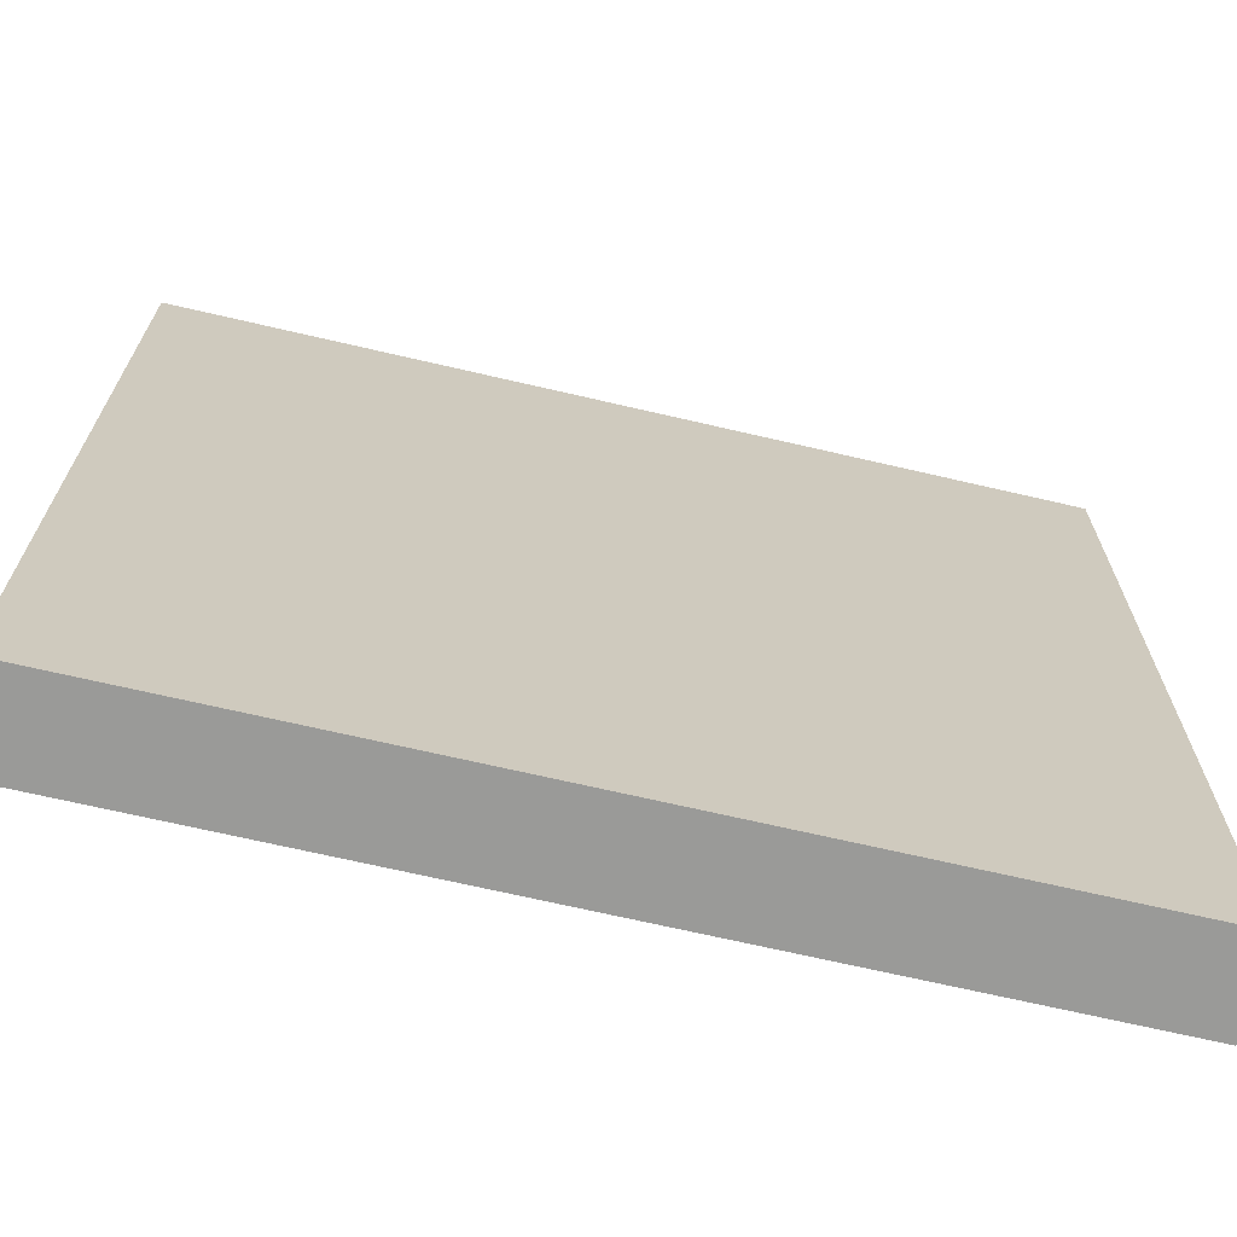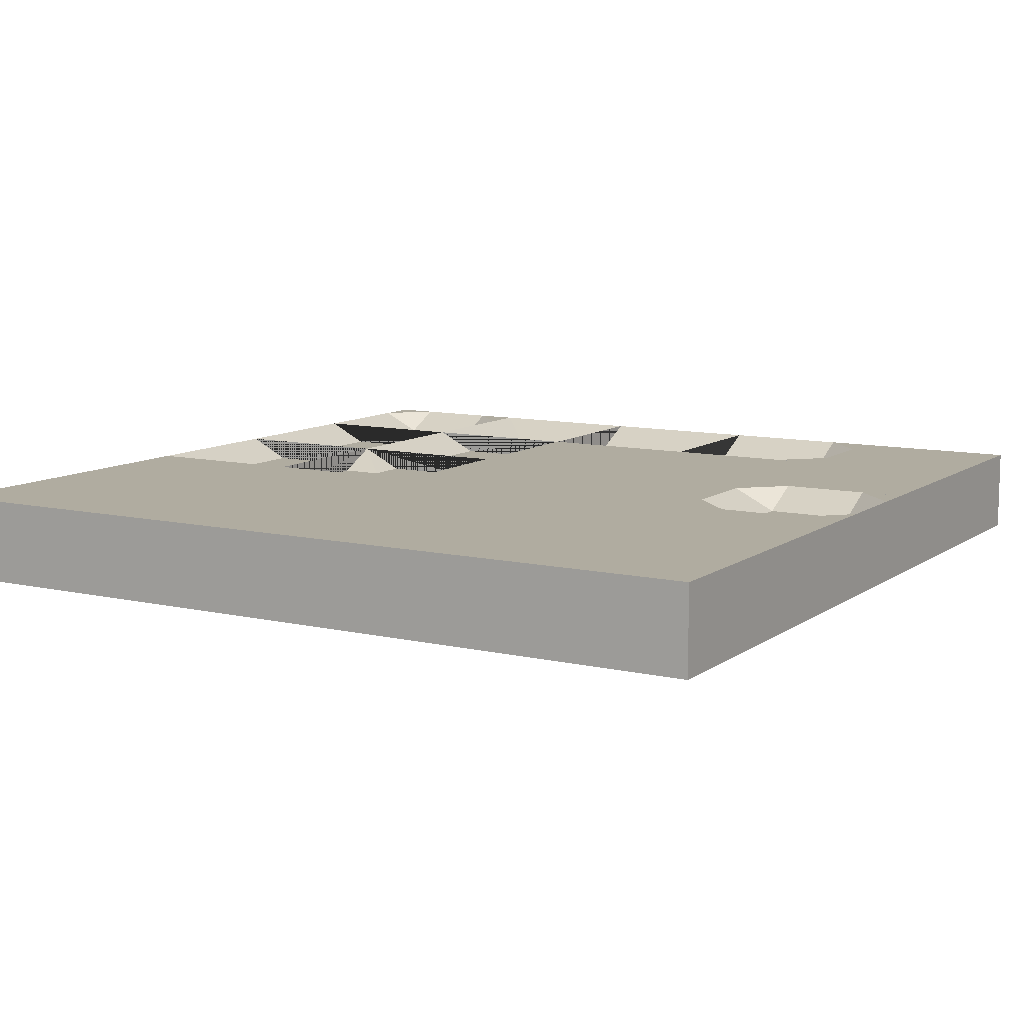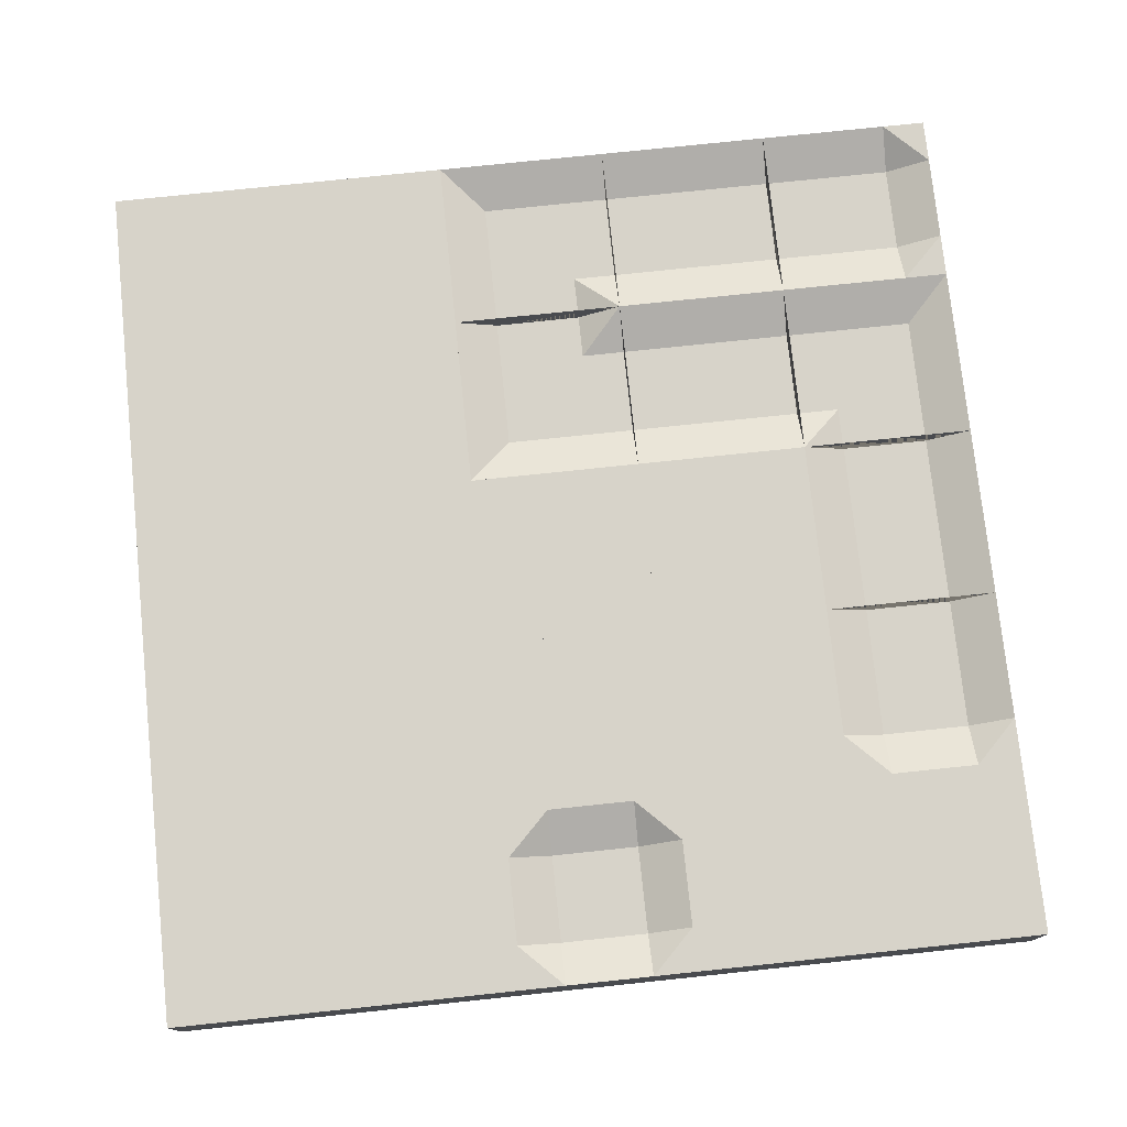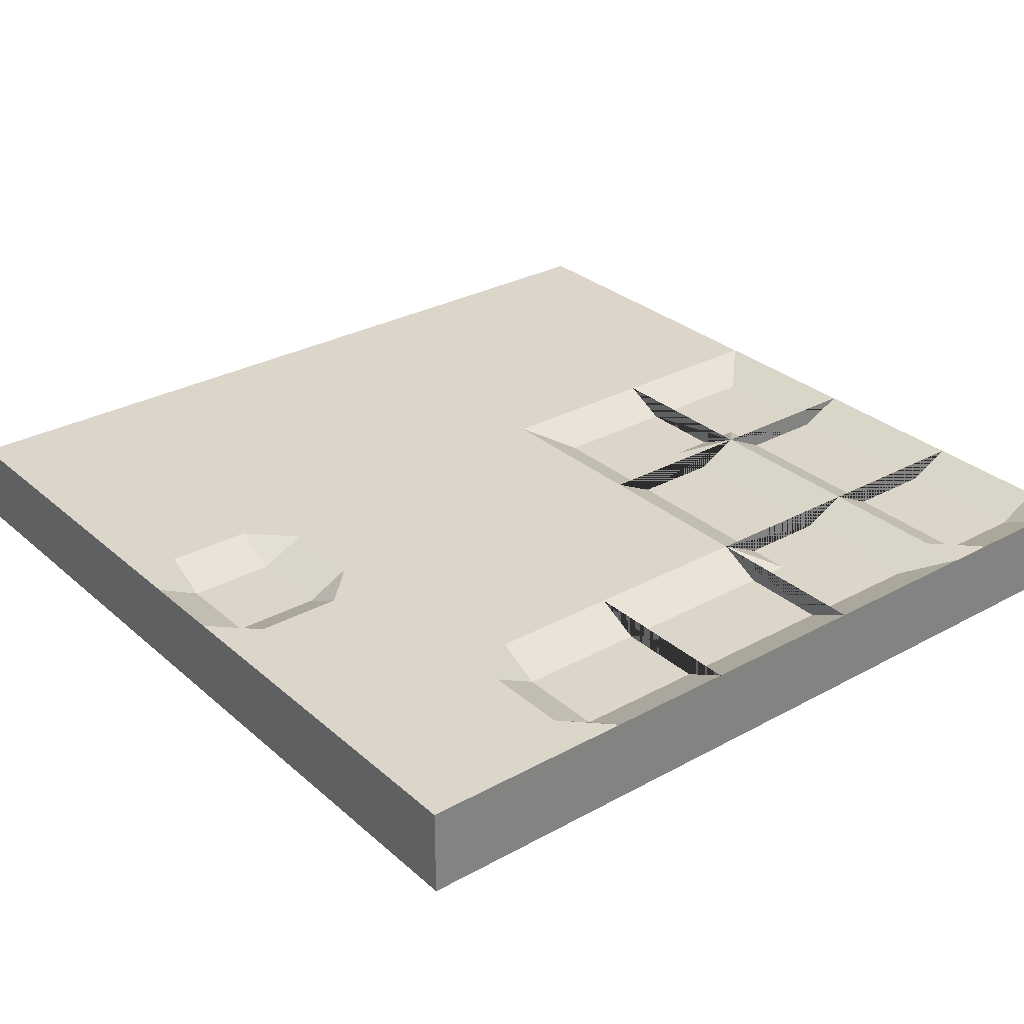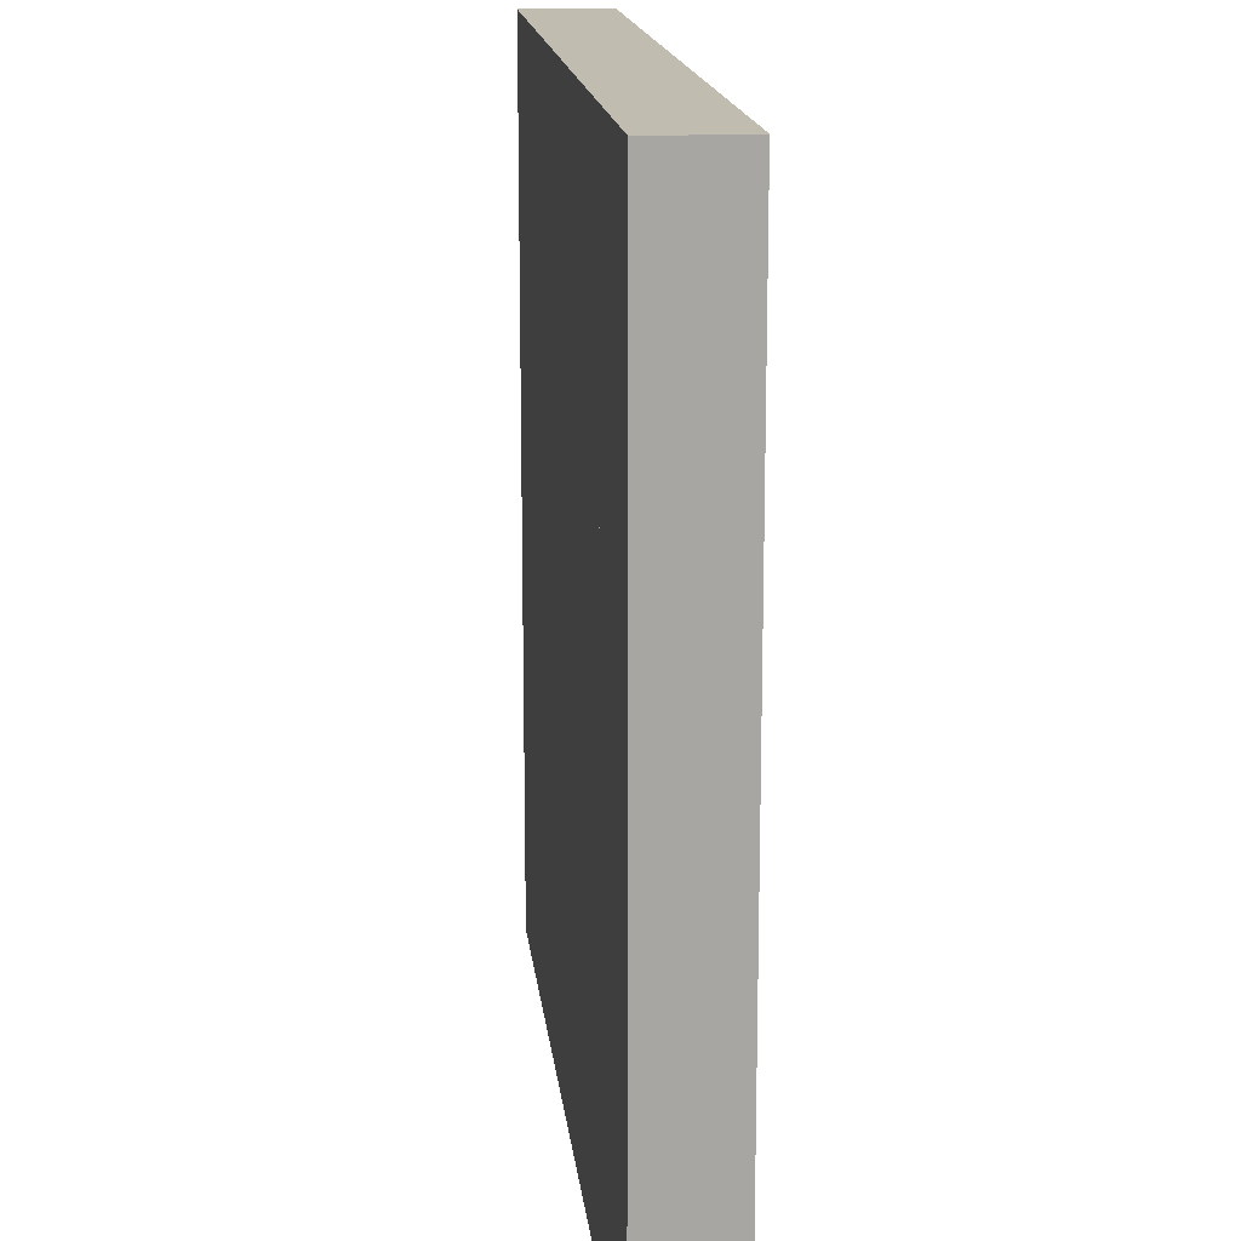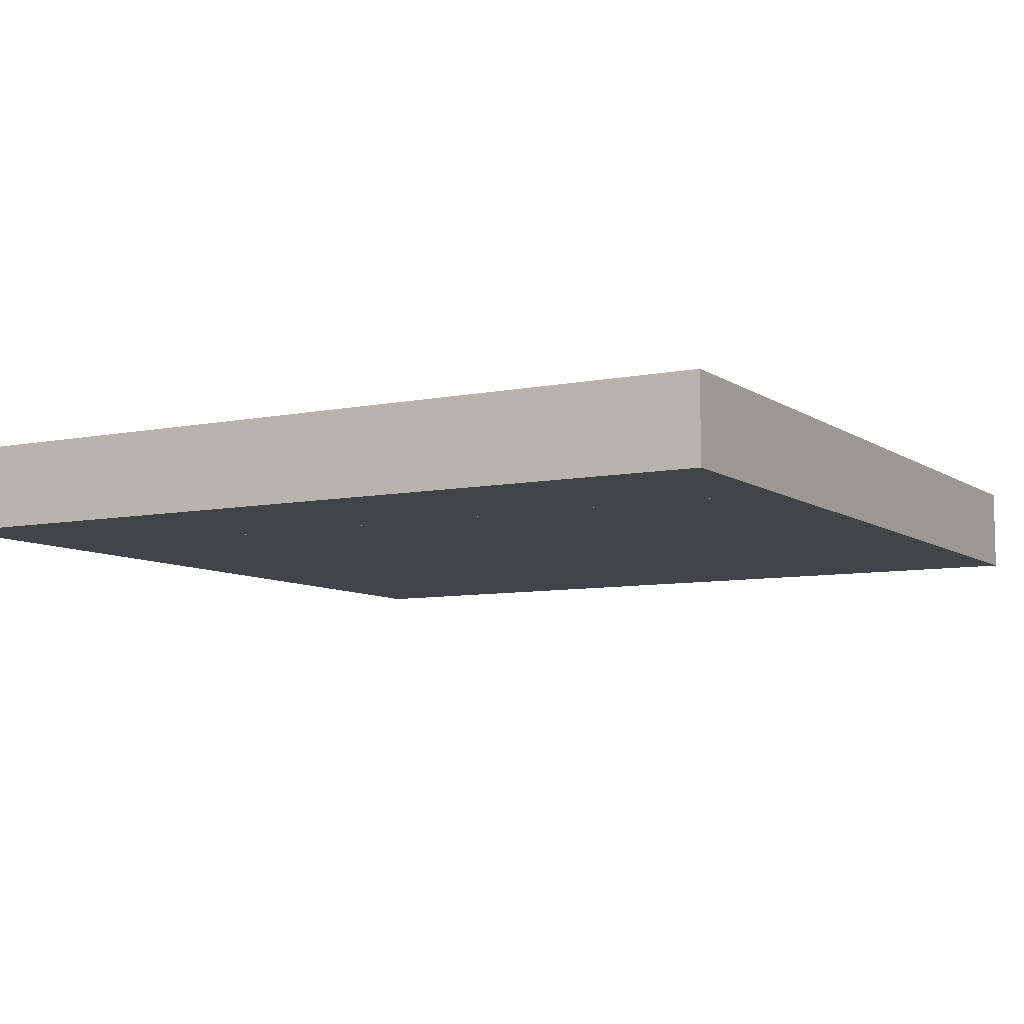
<metadata>
{"format":"obj","ext":"obj","renderer":"f3d","projection":"perspective","resolution":1024,"background":"white","views":[{"elev":-69.2,"azim":-13.1,"up":"+Z"},{"elev":10.0,"azim":30.6,"up":"+Y"},{"elev":76.2,"azim":84.0,"up":"+Y"},{"elev":30.0,"azim":141.4,"up":"+Y"},{"elev":16.4,"azim":83.7,"up":"+Z"},{"elev":-7.9,"azim":-150.4,"up":"+Y"}]}
</metadata>
<code>
o foil.block.0.0_block.8906
v 11 -0.5 1
v 11 0.5 1
v 11 -0.5 -1
v 11 0.5 -1
v 13 -0.5 1
v 13 0.5 1
v 13 -0.5 -1
v 13 0.5 -1
f 1 2 4 3
f 3 4 8 7
f 7 8 6 5
f 1 5 6 2
f 3 7 5 1
f 2 6 8 4
o foil.block.0.1_block.8907
v 11 -0.5 -1
v 11 0.5 -1
v 11 -0.5 -3
v 11 0.5 -3
v 13 -0.5 -1
v 13 0.5 -1
v 13 -0.5 -3
v 13 0.5 -3
f 9 10 12 11
f 11 12 16 15
f 15 16 14 13
f 9 13 14 10
f 11 15 13 9
f 10 14 16 12
o foil.corner.0.2_corner.2196
v 11.5 0.25 -3.5
v 13 -0.5 -5
v 13 0.5 -5
v 11 -0.5 -5
v 11 0.5 -5
v 13 -0.5 -3
v 13 0.5 -3
v 11 -0.5 -3
v 11 0.5 -3
v 13 0.25 -3.5
v 13 0.25 -4.5
v 11.5 0.25 -5
v 12.5 0.25 -5
v 12.5 0 -4.5
v 12.5 0 -4.5
v 12.5 0.25 -4.5
f 20 24 25 21
f 24 22 23 25
f 20 18 22 24
f 17 26 27 32 29 28
f 26 17 25 23
f 21 25 17 28
f 19 29 32
f 19 32 27
f 19 27 26 23 22 18
f 20 21 28 29 19 18
l 30 27
l 30 27
l 30 29
l 31 30
l 30 32
o foil.through.0.3_through.516
v 13 -0.5 -7
v 13 0.5 -7
v 13 -0.5 -5
v 13 0.5 -5
v 11 -0.5 -7
v 11 0.5 -7
v 11 -0.5 -5
v 11 0.5 -5
v 11.5 0.25 -5
v 11.5 0.25 -7
v 12.5 0.25 -5
v 12.5 0.25 -7
f 33 34 36 35
f 34 44 43 36
f 39 40 38 37
f 36 43 41 40 39 35
f 35 39 37 33
f 34 33 37 38 42 44
f 40 41 42 38
f 43 44 42 41
o foil.ending.0.4_ending.1011
v 12.5 0.25 -8.5
v 11.5 0.25 -8.5
v 13 -0.5 -7
v 13 0.5 -7
v 13 -0.5 -9
v 13 0.5 -9
v 11 -0.5 -7
v 11 0.5 -7
v 11 -0.5 -9
v 11 0.5 -9
v 11.5 0.25 -7
v 12.5 0.25 -7
v 11.5 0.5 -9
v 12.5 0.5 -9
v 11 0.5 -8.5
v 13 0.5 -8.5
f 49 53 54 57 58 50
f 46 55 56 45
f 47 49 50 60 48
f 60 50 58
f 53 51 52 59 54
f 59 57 54
f 49 47 51 53
f 57 59 46
f 60 58 45
f 45 58 57 46
f 55 46 59 52
f 45 56 48 60
f 54 53 51 52
f 50 48 47 49
f 47 48 56 55 52 51
o foil.block.1.0_block.8908
v 13 -0.5 1
v 13 0.5 1
v 13 -0.5 -1
v 13 0.5 -1
v 15 -0.5 1
v 15 0.5 1
v 15 -0.5 -1
v 15 0.5 -1
f 61 62 64 63
f 63 64 68 67
f 67 68 66 65
f 61 65 66 62
f 63 67 65 61
f 62 66 68 64
o foil.block.1.1_block.8909
v 13 -0.5 -1
v 13 0.5 -1
v 13 -0.5 -3
v 13 0.5 -3
v 15 -0.5 -1
v 15 0.5 -1
v 15 -0.5 -3
v 15 0.5 -3
f 69 70 72 71
f 71 72 76 75
f 75 76 74 73
f 69 73 74 70
f 71 75 73 69
f 70 74 76 72
o foil.corner.1.2_corner.2197
v 14.5 0.25 -3.5
v 13 -0.5 -5
v 13 0.5 -5
v 13 -0.5 -3
v 13 0.5 -3
v 15 -0.5 -5
v 15 0.5 -5
v 15 -0.5 -3
v 15 0.5 -3
v 14.5 0.25 -5
v 13.5 0.25 -5
v 13 0.25 -3.5
v 13 0.25 -4.5
v 13.5 0 -4.5
v 13.5 0 -4.5
v 13.5 0.25 -4.5
f 80 84 85 81
f 84 82 83 85
f 80 78 82 84
f 77 86 87 92 89 88
f 86 77 85 83
f 81 85 77 88
f 79 89 92
f 79 92 87
f 79 87 86 83 82 78
f 80 81 88 89 79 78
l 90 87
l 90 87
l 90 89
l 91 90
l 90 92
o foil.through.1.3_through.517
v 13 -0.5 -5
v 13 0.5 -5
v 13 -0.5 -7
v 13 0.5 -7
v 15 -0.5 -5
v 15 0.5 -5
v 15 -0.5 -7
v 15 0.5 -7
v 14.5 0.25 -7
v 14.5 0.25 -5
v 13.5 0.25 -7
v 13.5 0.25 -5
f 93 94 96 95
f 94 104 103 96
f 99 100 98 97
f 96 103 101 100 99 95
f 95 99 97 93
f 94 93 97 98 102 104
f 100 101 102 98
f 103 104 102 101
o foil.corner.1.4_corner.2198
v 13.5 0.25 -8.5
v 15 -0.5 -7
v 15 0.5 -7
v 15 -0.5 -9
v 15 0.5 -9
v 13 -0.5 -7
v 13 0.5 -7
v 13 -0.5 -9
v 13 0.5 -9
v 13.5 0.25 -7
v 14.5 0.25 -7
v 15 0.25 -8.5
v 15 0.25 -7.5
v 14.5 0 -7.5
v 14.5 0 -7.5
v 14.5 0.25 -7.5
f 108 112 113 109
f 112 110 111 113
f 108 106 110 112
f 105 114 115 120 117 116
f 114 105 113 111
f 109 113 105 116
f 107 117 120
f 107 120 115
f 107 115 114 111 110 106
f 108 109 116 117 107 106
l 118 115
l 118 115
l 118 117
l 119 118
l 118 120
o foil.block.2.0_block.8910
v 15 -0.5 1
v 15 0.5 1
v 15 -0.5 -1
v 15 0.5 -1
v 17 -0.5 1
v 17 0.5 1
v 17 -0.5 -1
v 17 0.5 -1
f 121 122 124 123
f 123 124 128 127
f 127 128 126 125
f 121 125 126 122
f 123 127 125 121
f 122 126 128 124
o foil.block.2.1_block.8911
v 15 -0.5 -1
v 15 0.5 -1
v 15 -0.5 -3
v 15 0.5 -3
v 17 -0.5 -1
v 17 0.5 -1
v 17 -0.5 -3
v 17 0.5 -3
f 129 130 132 131
f 131 132 136 135
f 135 136 134 133
f 129 133 134 130
f 131 135 133 129
f 130 134 136 132
o foil.block.2.2_block.8912
v 15 -0.5 -3
v 15 0.5 -3
v 15 -0.5 -5
v 15 0.5 -5
v 17 -0.5 -3
v 17 0.5 -3
v 17 -0.5 -5
v 17 0.5 -5
f 137 138 140 139
f 139 140 144 143
f 143 144 142 141
f 137 141 142 138
f 139 143 141 137
f 138 142 144 140
o foil.block.2.3_block.8913
v 15 -0.5 -5
v 15 0.5 -5
v 15 -0.5 -7
v 15 0.5 -7
v 17 -0.5 -5
v 17 0.5 -5
v 17 -0.5 -7
v 17 0.5 -7
f 145 146 148 147
f 147 148 152 151
f 151 152 150 149
f 145 149 150 146
f 147 151 149 145
f 146 150 152 148
o foil.through.2.4_through.518
v 17 -0.5 -7
v 17 0.5 -7
v 15 -0.5 -7
v 15 0.5 -7
v 17 -0.5 -9
v 17 0.5 -9
v 15 -0.5 -9
v 15 0.5 -9
v 15 0.25 -8.5
v 17 0.25 -8.5
v 15 0.25 -7.5
v 17 0.25 -7.5
f 153 154 156 155
f 154 164 163 156
f 159 160 158 157
f 156 163 161 160 159 155
f 155 159 157 153
f 154 153 157 158 162 164
f 160 161 162 158
f 163 164 162 161
o foil.block.3.0_block.8914
v 17 -0.5 1
v 17 0.5 1
v 17 -0.5 -1
v 17 0.5 -1
v 19 -0.5 1
v 19 0.5 1
v 19 -0.5 -1
v 19 0.5 -1
f 165 166 168 167
f 167 168 172 171
f 171 172 170 169
f 165 169 170 166
f 167 171 169 165
f 166 170 172 168
o foil.block.3.1_block.8915
v 17 -0.5 -1
v 17 0.5 -1
v 17 -0.5 -3
v 17 0.5 -3
v 19 -0.5 -1
v 19 0.5 -1
v 19 -0.5 -3
v 19 0.5 -3
f 173 174 176 175
f 175 176 180 179
f 179 180 178 177
f 173 177 178 174
f 175 179 177 173
f 174 178 180 176
o foil.block.3.2_block.8916
v 17 -0.5 -3
v 17 0.5 -3
v 17 -0.5 -5
v 17 0.5 -5
v 19 -0.5 -3
v 19 0.5 -3
v 19 -0.5 -5
v 19 0.5 -5
f 181 182 184 183
f 183 184 188 187
f 187 188 186 185
f 181 185 186 182
f 183 187 185 181
f 182 186 188 184
o foil.block.3.3_block.8917
v 17 -0.5 -5
v 17 0.5 -5
v 17 -0.5 -7
v 17 0.5 -7
v 19 -0.5 -5
v 19 0.5 -5
v 19 -0.5 -7
v 19 0.5 -7
f 189 190 192 191
f 191 192 196 195
f 195 196 194 193
f 189 193 194 190
f 191 195 193 189
f 190 194 196 192
o foil.ending.3.4_ending.1012
v 18.5 0.25 -7.5
v 18.5 0.25 -8.5
v 17 -0.5 -7
v 17 0.5 -7
v 19 -0.5 -7
v 19 0.5 -7
v 17 -0.5 -9
v 17 0.5 -9
v 19 -0.5 -9
v 19 0.5 -9
v 17 0.25 -8.5
v 17 0.25 -7.5
v 19 0.5 -8.5
v 19 0.5 -7.5
v 18.5 0.5 -9
v 18.5 0.5 -7
f 201 205 206 209 210 202
f 198 207 208 197
f 199 201 202 212 200
f 212 202 210
f 205 203 204 211 206
f 211 209 206
f 201 199 203 205
f 209 211 198
f 212 210 197
f 197 210 209 198
f 207 198 211 204
f 197 208 200 212
f 206 205 203 204
f 202 200 199 201
f 199 200 208 207 204 203
o foil.block.4.0_block.8918
v 19 -0.5 1
v 19 0.5 1
v 19 -0.5 -1
v 19 0.5 -1
v 21 -0.5 1
v 21 0.5 1
v 21 -0.5 -1
v 21 0.5 -1
f 213 214 216 215
f 215 216 220 219
f 219 220 218 217
f 213 217 218 214
f 215 219 217 213
f 214 218 220 216
o foil.block.4.1_block.8919
v 19 -0.5 -1
v 19 0.5 -1
v 19 -0.5 -3
v 19 0.5 -3
v 21 -0.5 -1
v 21 0.5 -1
v 21 -0.5 -3
v 21 0.5 -3
f 221 222 224 223
f 223 224 228 227
f 227 228 226 225
f 221 225 226 222
f 223 227 225 221
f 222 226 228 224
o foil.block.4.2_Cube.025
v 19.5 0.25 -4.5
v 19 -0.5 -5
v 19 0.5 -5
v 19.5 0.5 -5
v 19 0.5 -4.5
v 20.5 0.25 -4.5
v 21 -0.5 -5
v 21 0.5 -5
v 20.5 0.5 -5
v 21 0.5 -4.5
v 19.5 0.25 -3.5
v 19 -0.5 -3
v 19 0.5 -3
v 19.5 0.5 -3
v 19 0.5 -3.5
v 20.5 0.25 -3.5
v 21 -0.5 -3
v 21 0.5 -3
v 20.5 0.5 -3
v 21 0.5 -3.5
f 233 232 231
f 233 229 232
f 238 236 237
f 238 237 234
f 233 243 239 229
f 243 241 242
f 243 242 239
f 234 229 239 244
f 238 234 244 248
f 248 247 246
f 248 244 247
f 231 232 237 236 235 230
f 232 229 234 237
f 236 238 248 246 245 235
f 230 240 241 243 233 231
f 241 240 245 246 247 242
f 240 230 235 245
f 242 247 244 239
o foil.block.4.3_block.8921
v 19 -0.5 -5
v 19 0.5 -5
v 19 -0.5 -7
v 19 0.5 -7
v 21 -0.5 -5
v 21 0.5 -5
v 21 -0.5 -7
v 21 0.5 -7
f 249 250 252 251
f 251 252 256 255
f 255 256 254 253
f 249 253 254 250
f 251 255 253 249
f 250 254 256 252
o foil.block.4.4_block.8922
v 19 -0.5 -7
v 19 0.5 -7
v 19 -0.5 -9
v 19 0.5 -9
v 21 -0.5 -7
v 21 0.5 -7
v 21 -0.5 -9
v 21 0.5 -9
f 257 258 260 259
f 259 260 264 263
f 263 264 262 261
f 257 261 262 258
f 259 263 261 257
f 258 262 264 260

</code>
